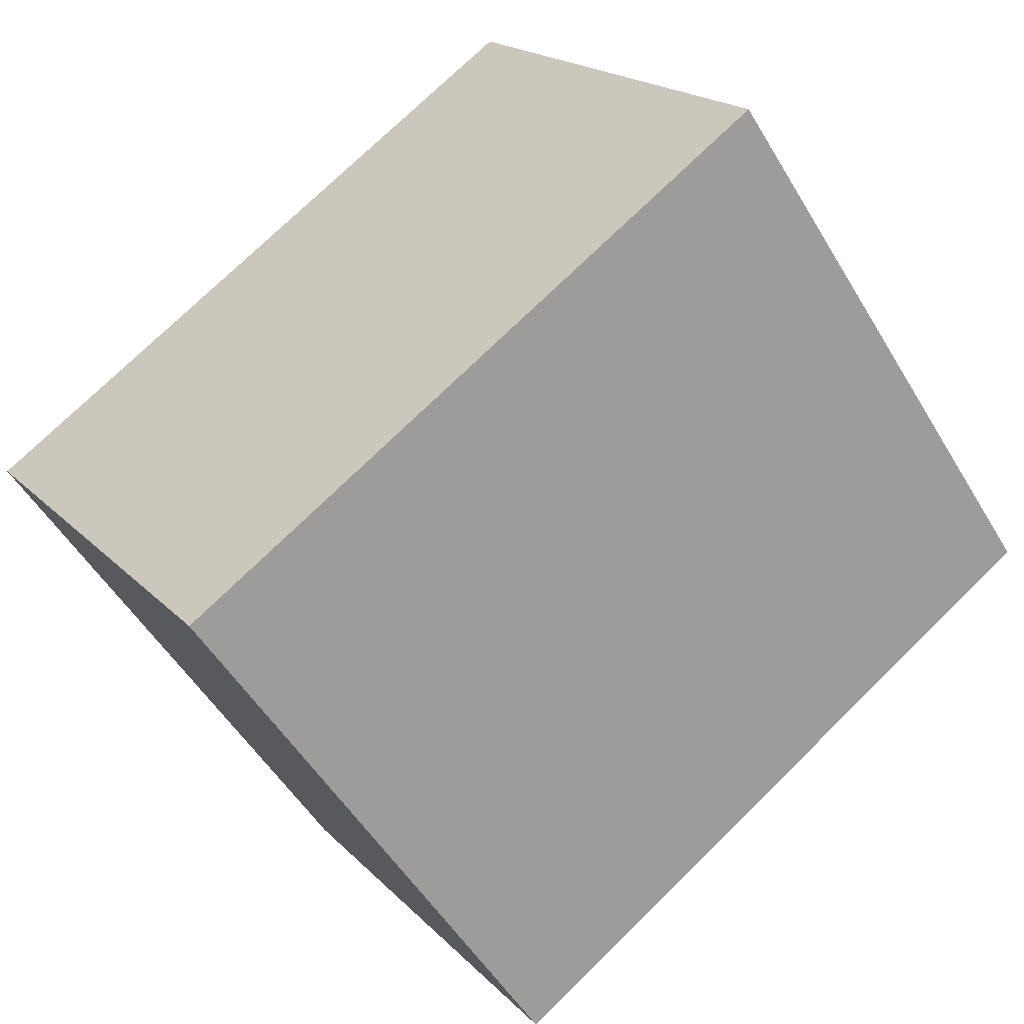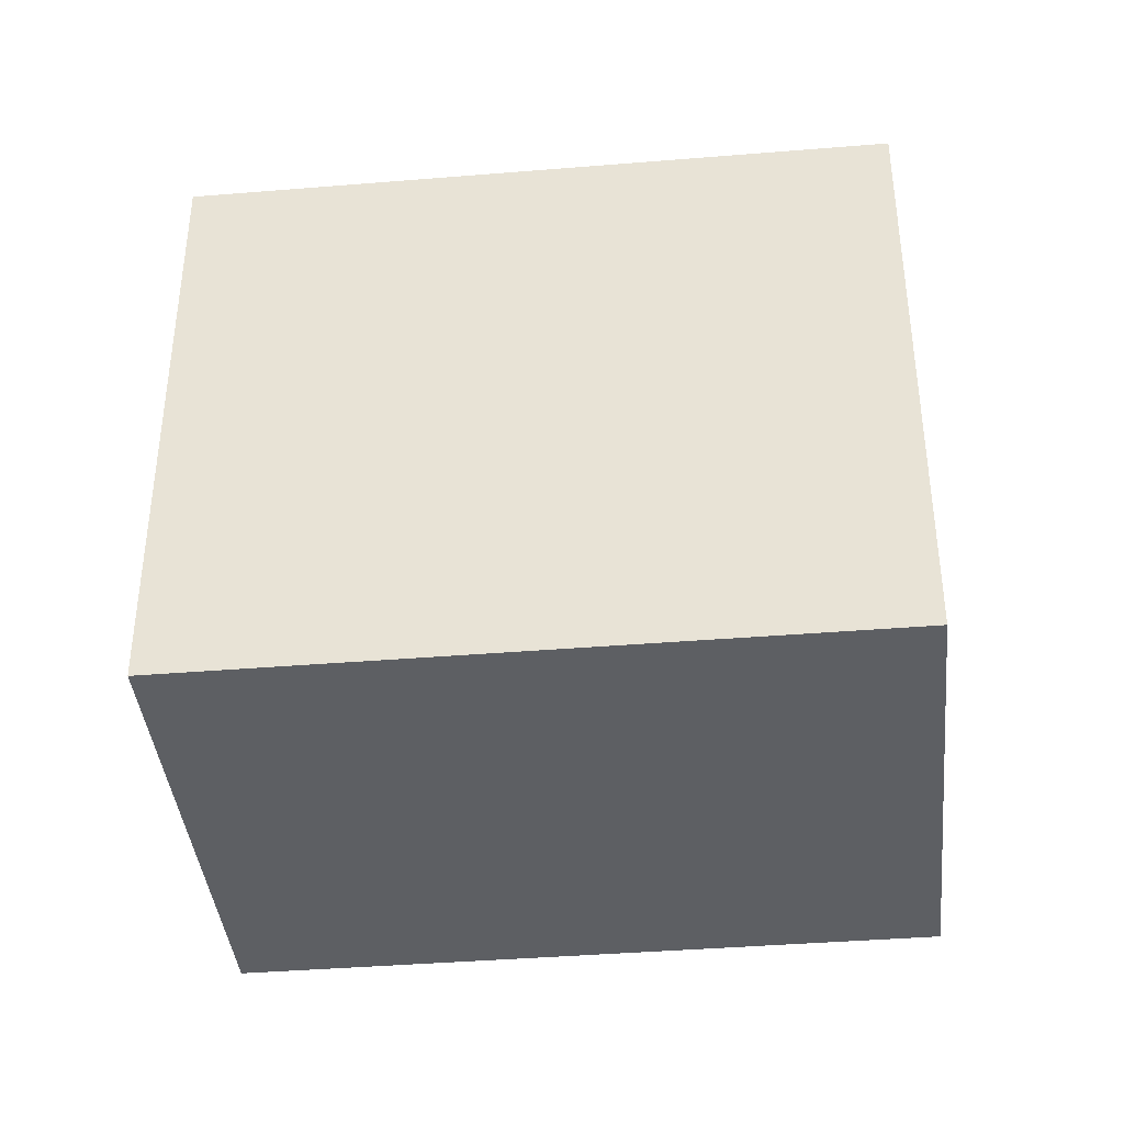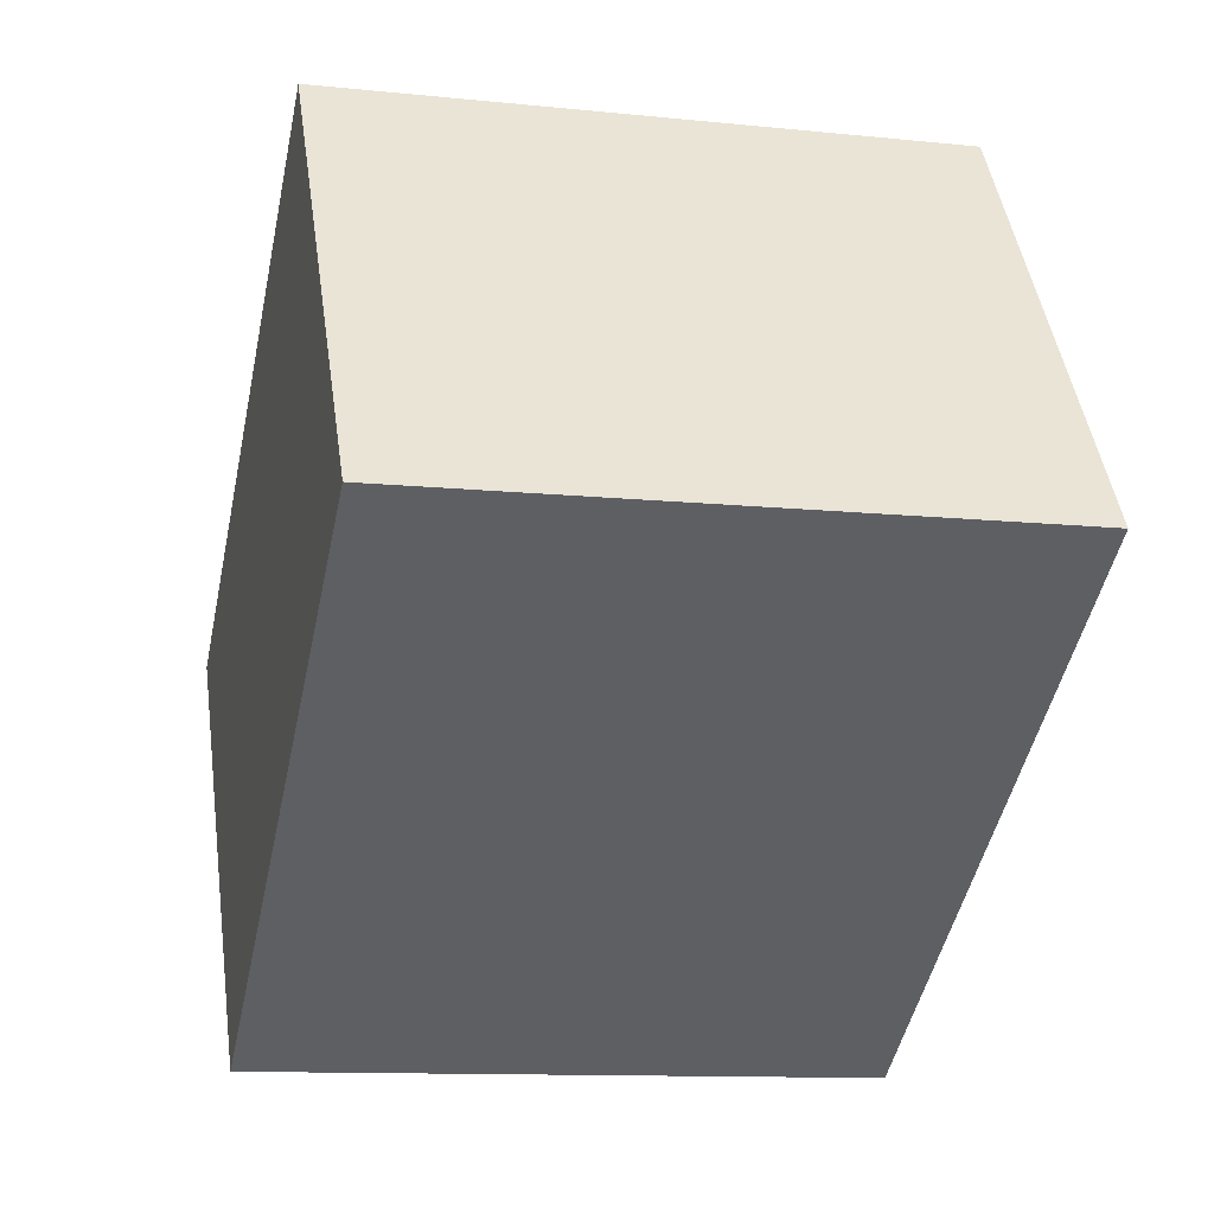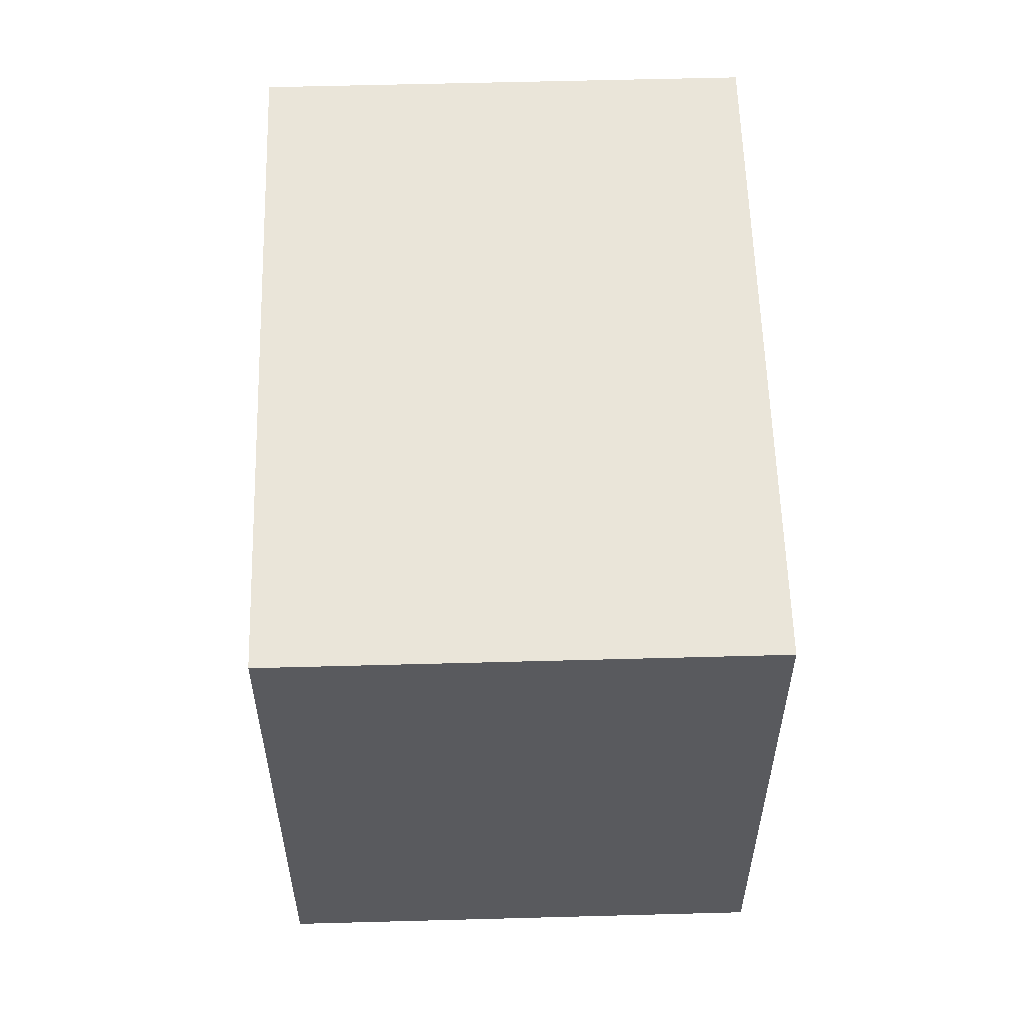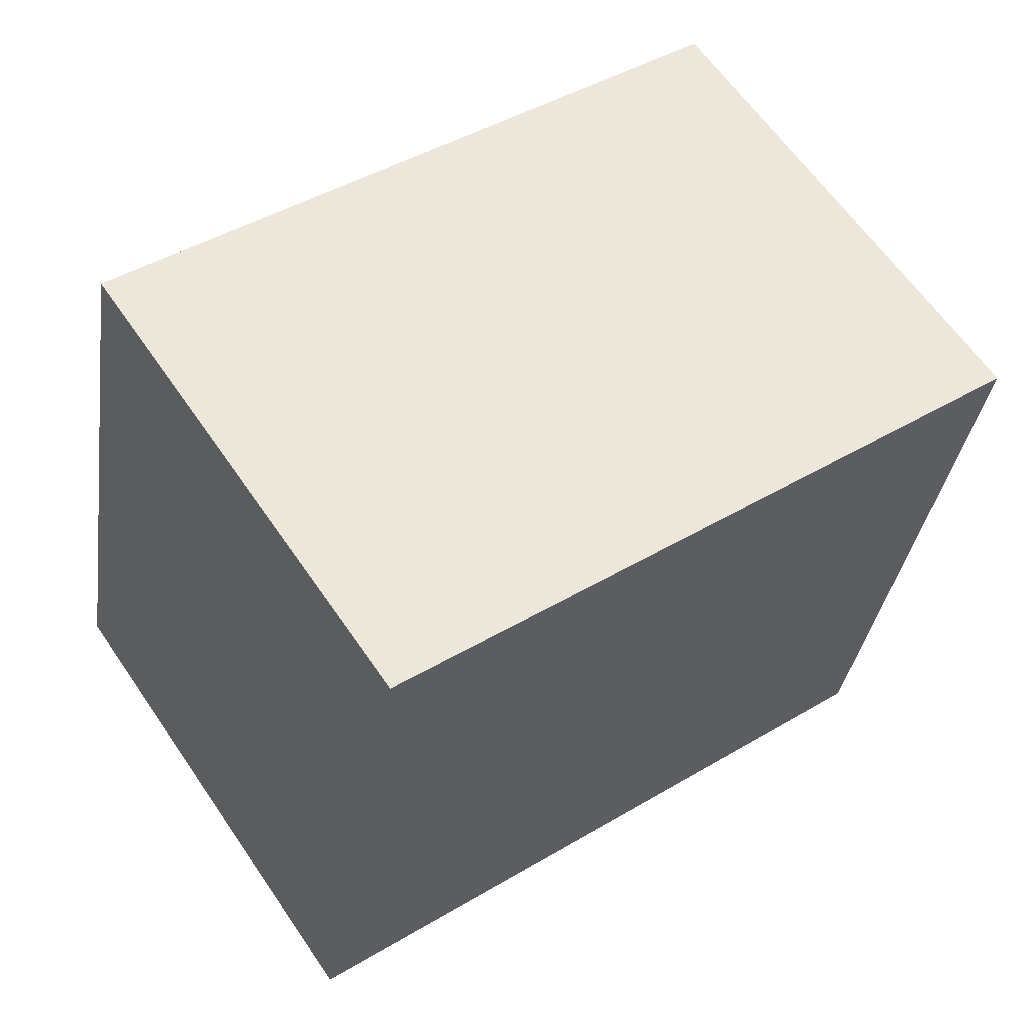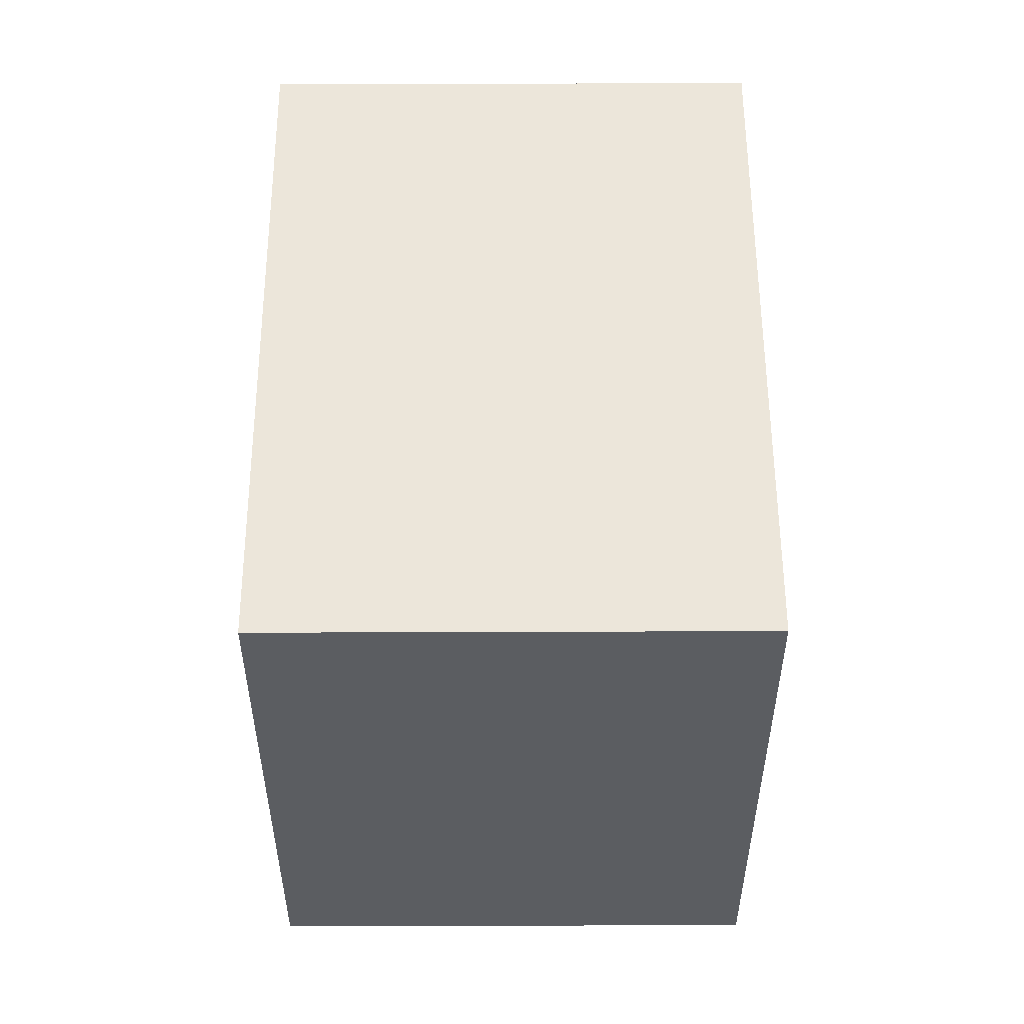
<metadata>
{"format":"obj","ext":"obj","renderer":"f3d","projection":"perspective","resolution":1024,"background":"white","views":[{"elev":-52.0,"azim":30.1,"up":"+Z"},{"elev":-39.8,"azim":-28.6,"up":"+Y"},{"elev":-11.4,"azim":75.8,"up":"+Z"},{"elev":58.0,"azim":-126.0,"up":"+Y"},{"elev":-34.5,"azim":-8.3,"up":"+Z"},{"elev":54.5,"azim":55.4,"up":"+Y"}]}
</metadata>
<code>
v  0 3.195 1.956e-16
v  4.509 3.195 -0.078
v  1.475 3.195 -2.155
v  3.034 3.195 2.077
v  1.475 1.32e-16 -2.155
v  0 0 0
v  3.034 -1.272e-16 2.077
v  4.509 4.776e-18 -0.078
g defaultobject
f 1 2 3
f 2 1 4
f 5 1 3
f 1 5 6
f 6 4 1
f 4 6 7
f 7 2 4
f 2 7 8
f 8 3 2
f 3 8 5
f 8 6 5
f 6 8 7

</code>
